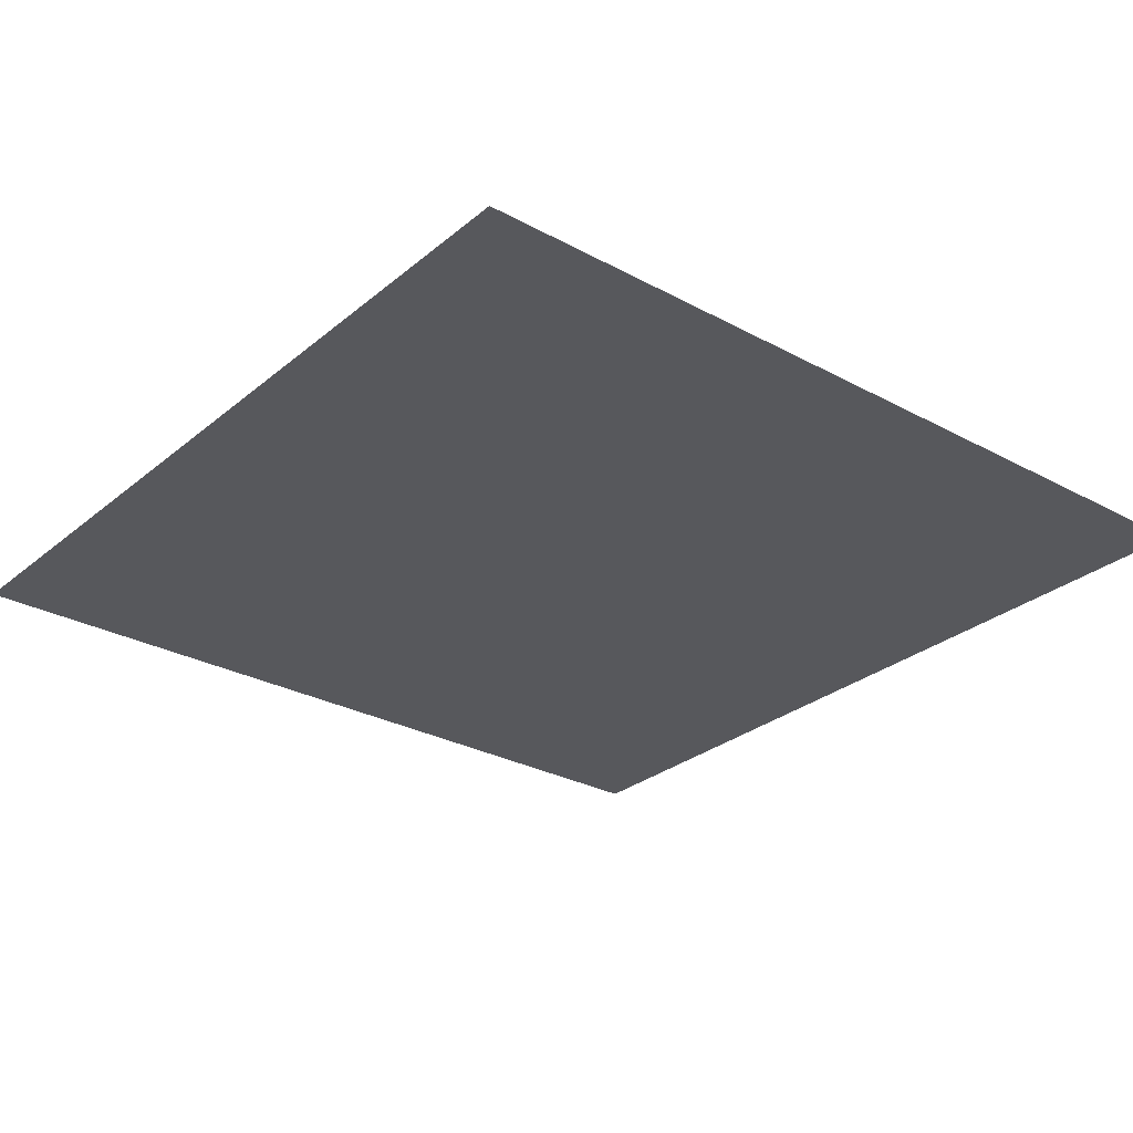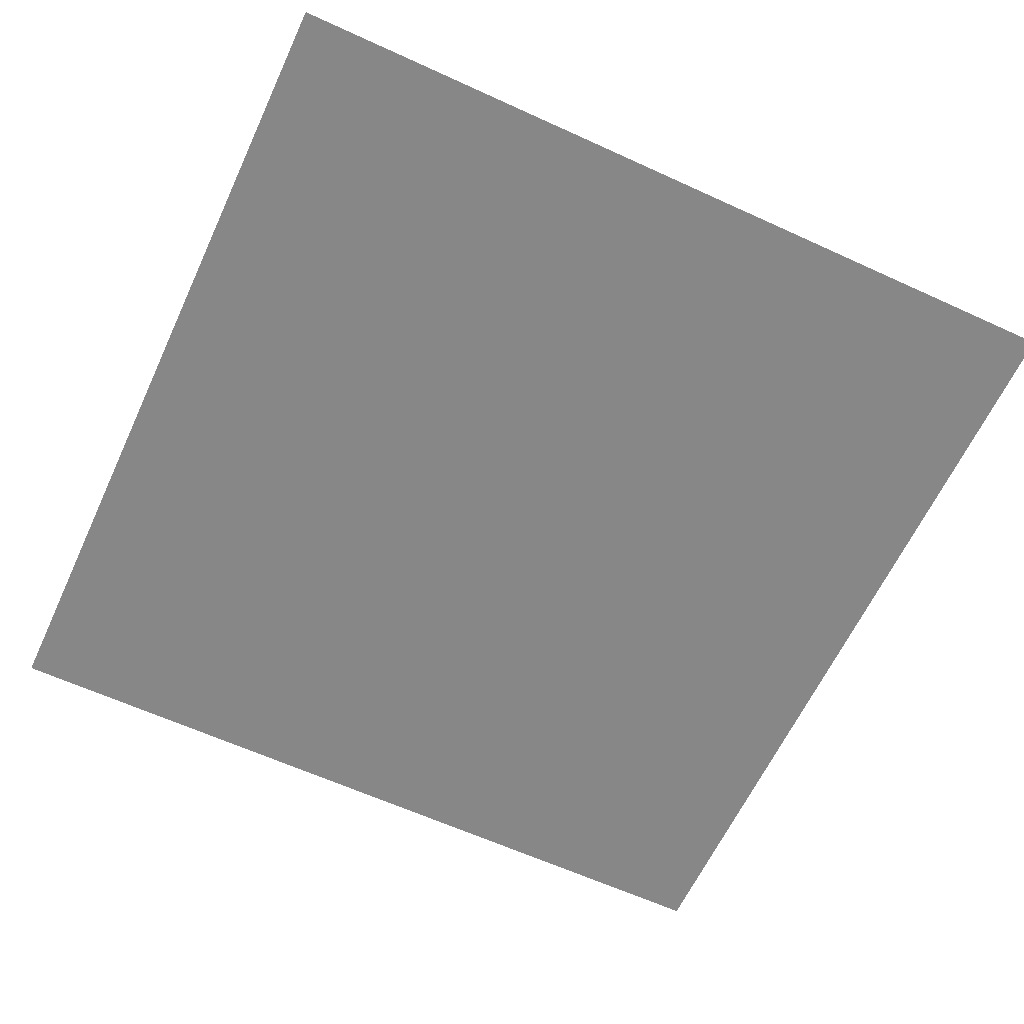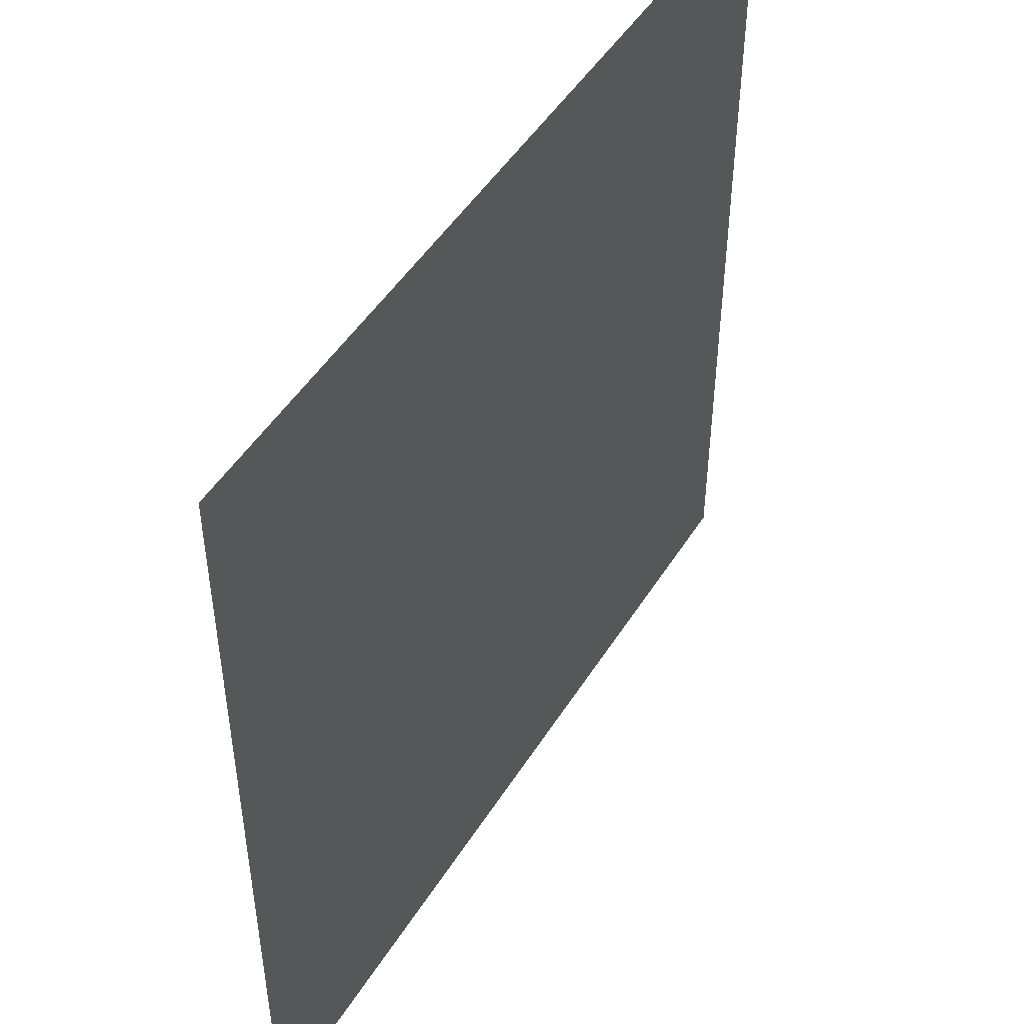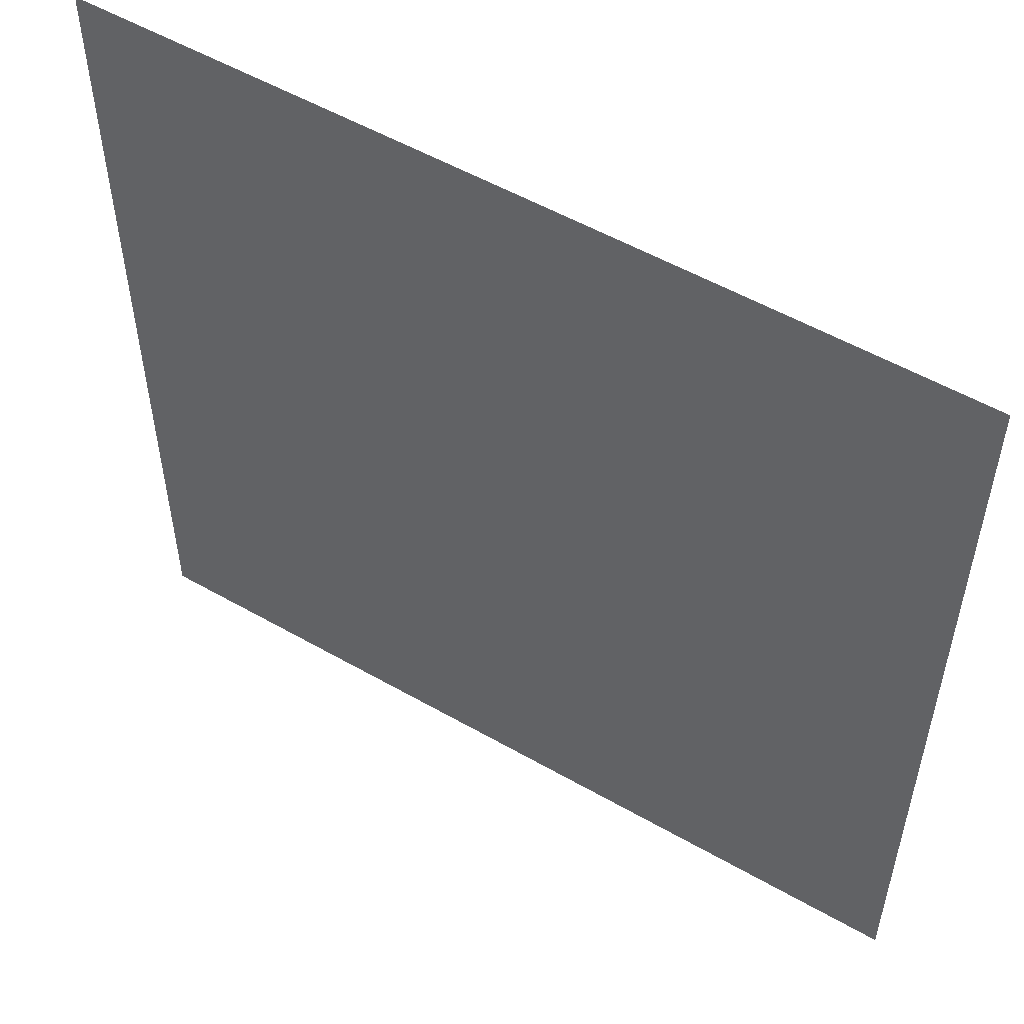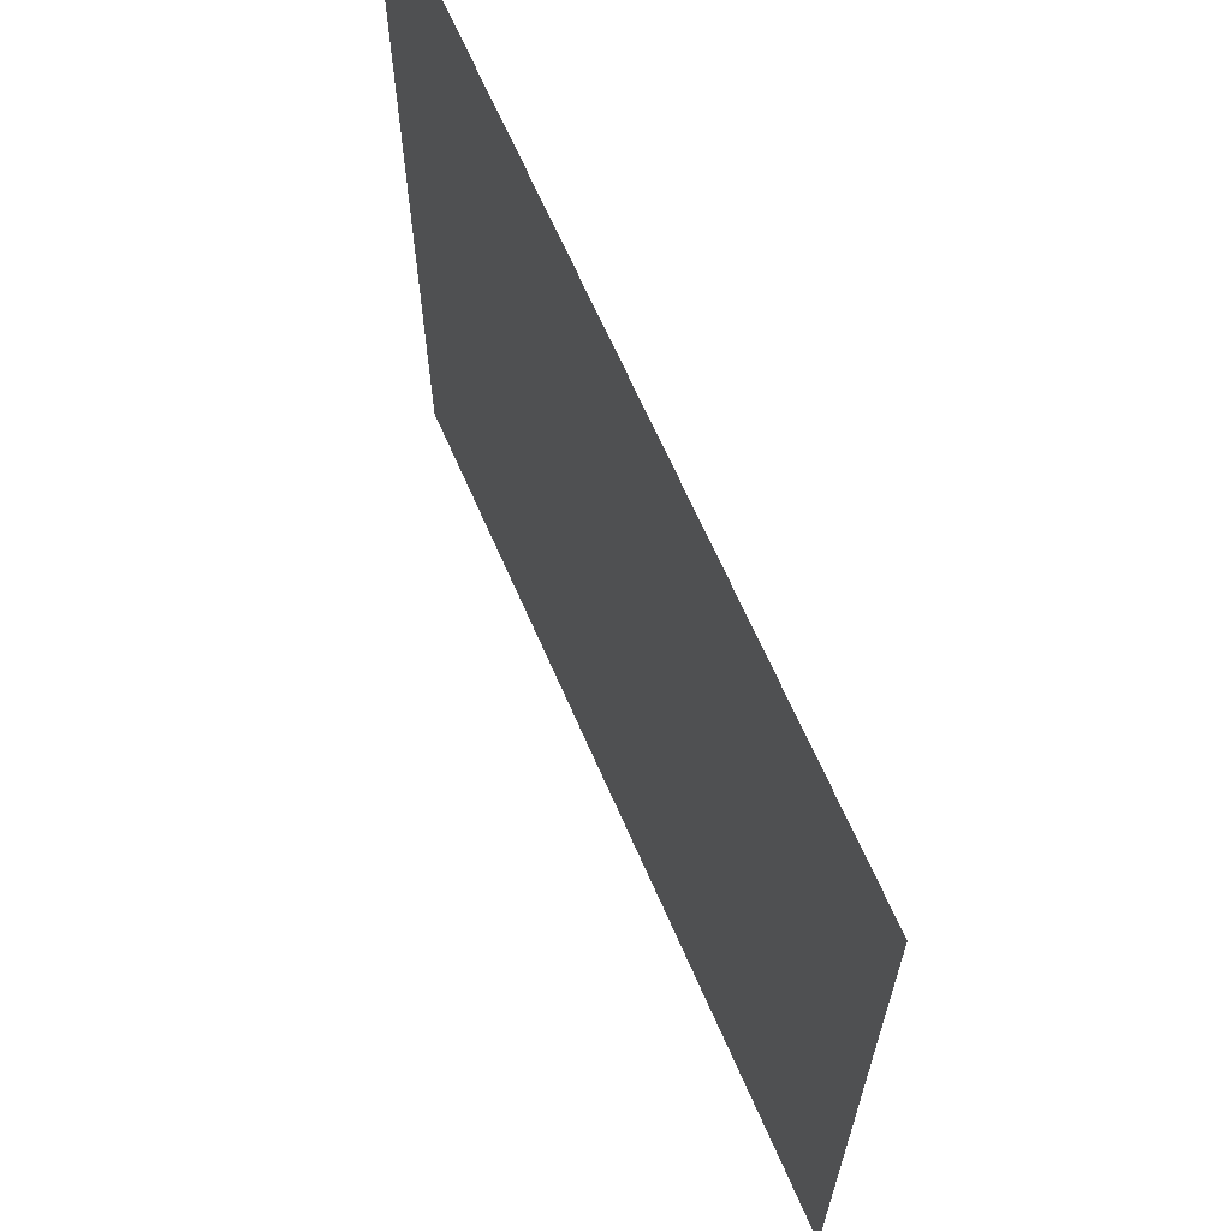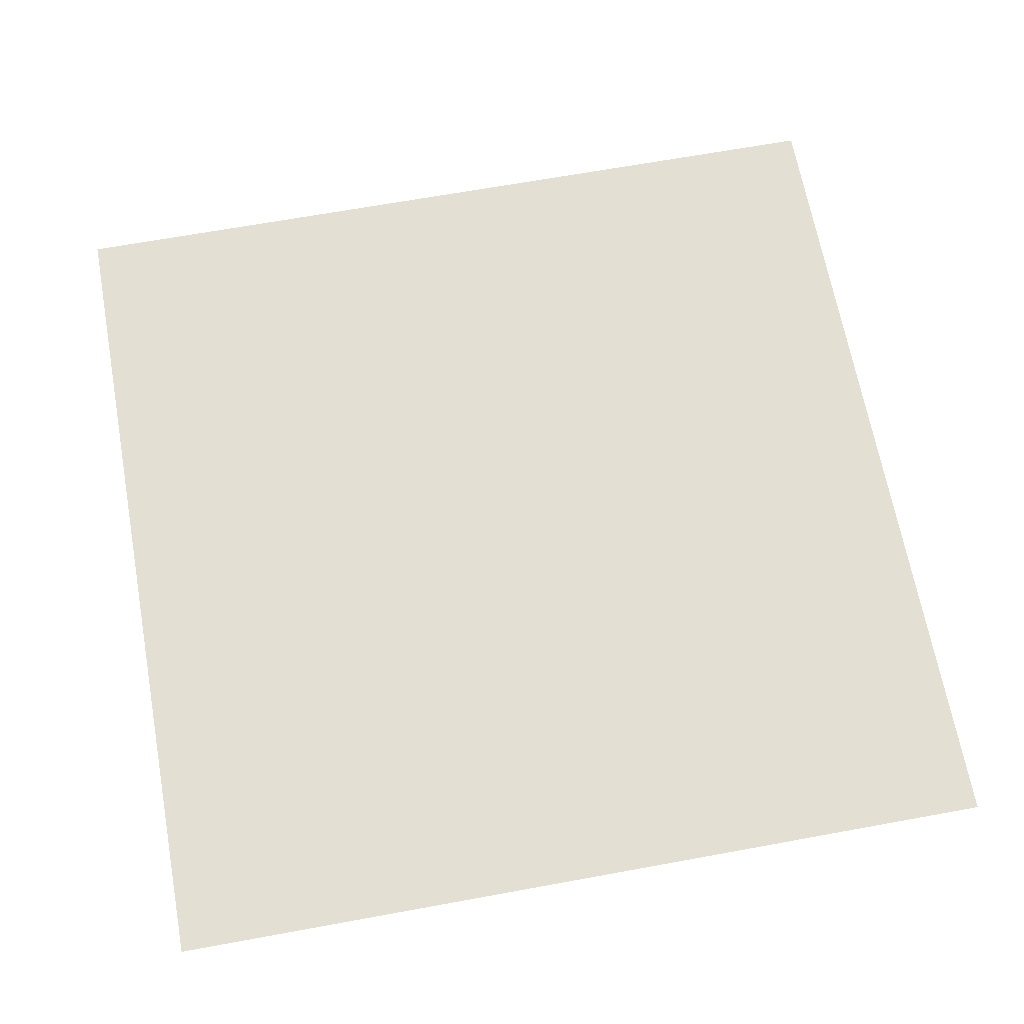
<metadata>
{"format":"obj","ext":"obj","renderer":"f3d","projection":"perspective","resolution":1024,"background":"white","views":[{"elev":-28.4,"azim":50.8,"up":"+Y"},{"elev":-62.5,"azim":65.1,"up":"+Y"},{"elev":48.7,"azim":-59.2,"up":"+Z"},{"elev":54.1,"azim":31.3,"up":"+Z"},{"elev":66.7,"azim":-113.6,"up":"+Z"},{"elev":66.7,"azim":-10.4,"up":"+Y"}]}
</metadata>
<code>
v 16 0.4856 2.861e-06
v -6.39e-05 0.486 16
v -6.104e-05 0.486 2.976e-17
v 16 0.4856 16
g Floor_Panel_16x16_B
f 3 2 1
f 2 4 1

</code>
